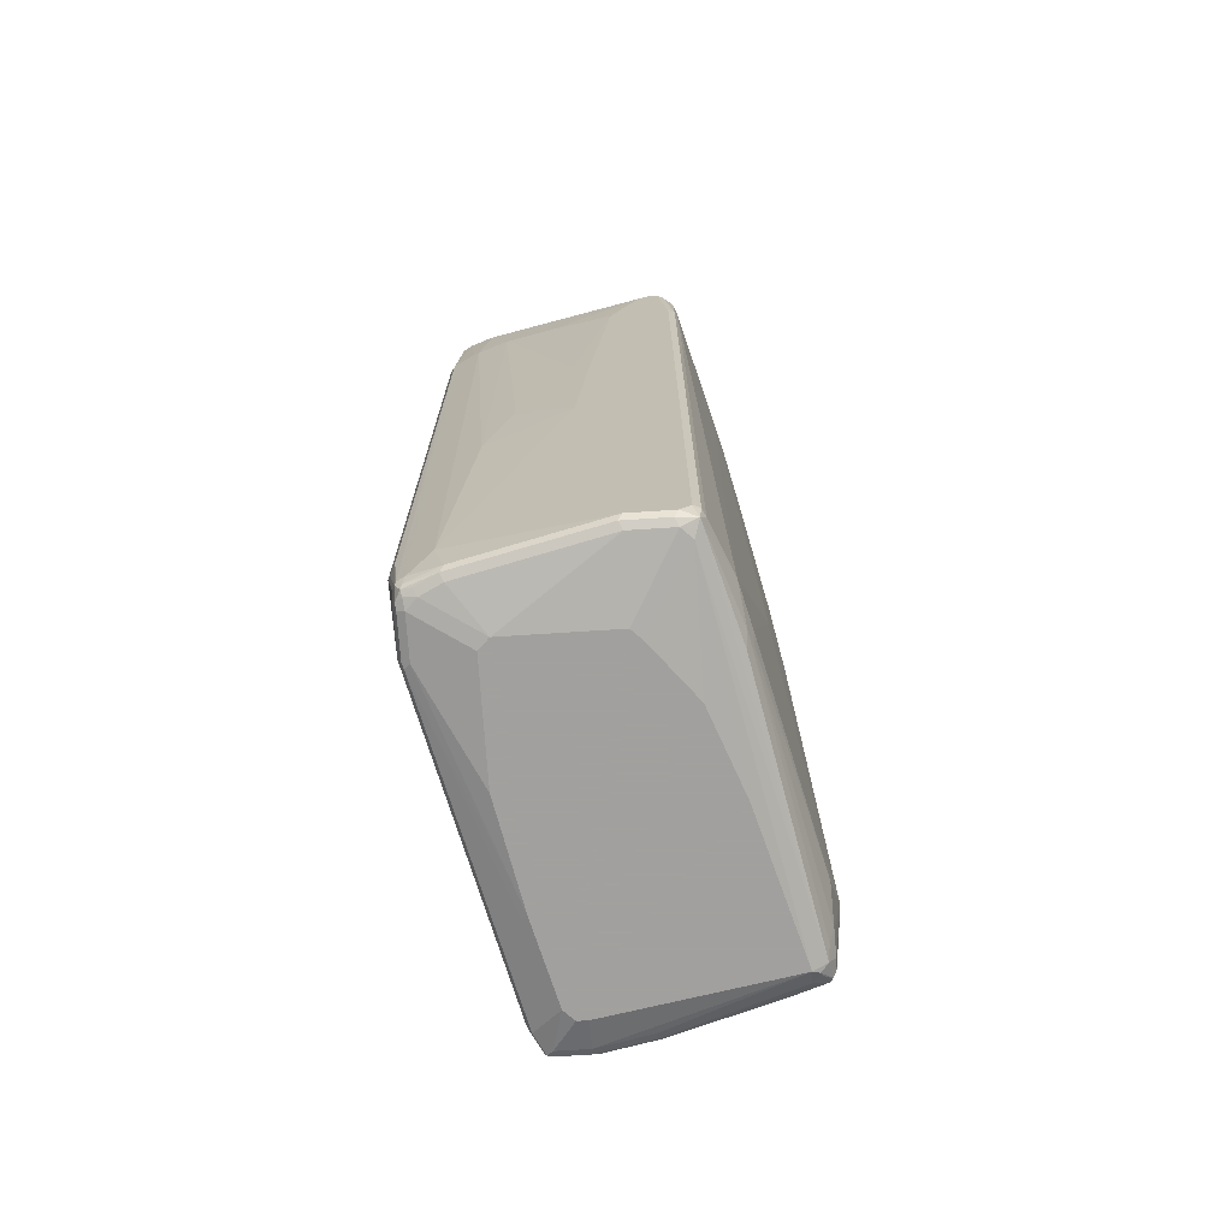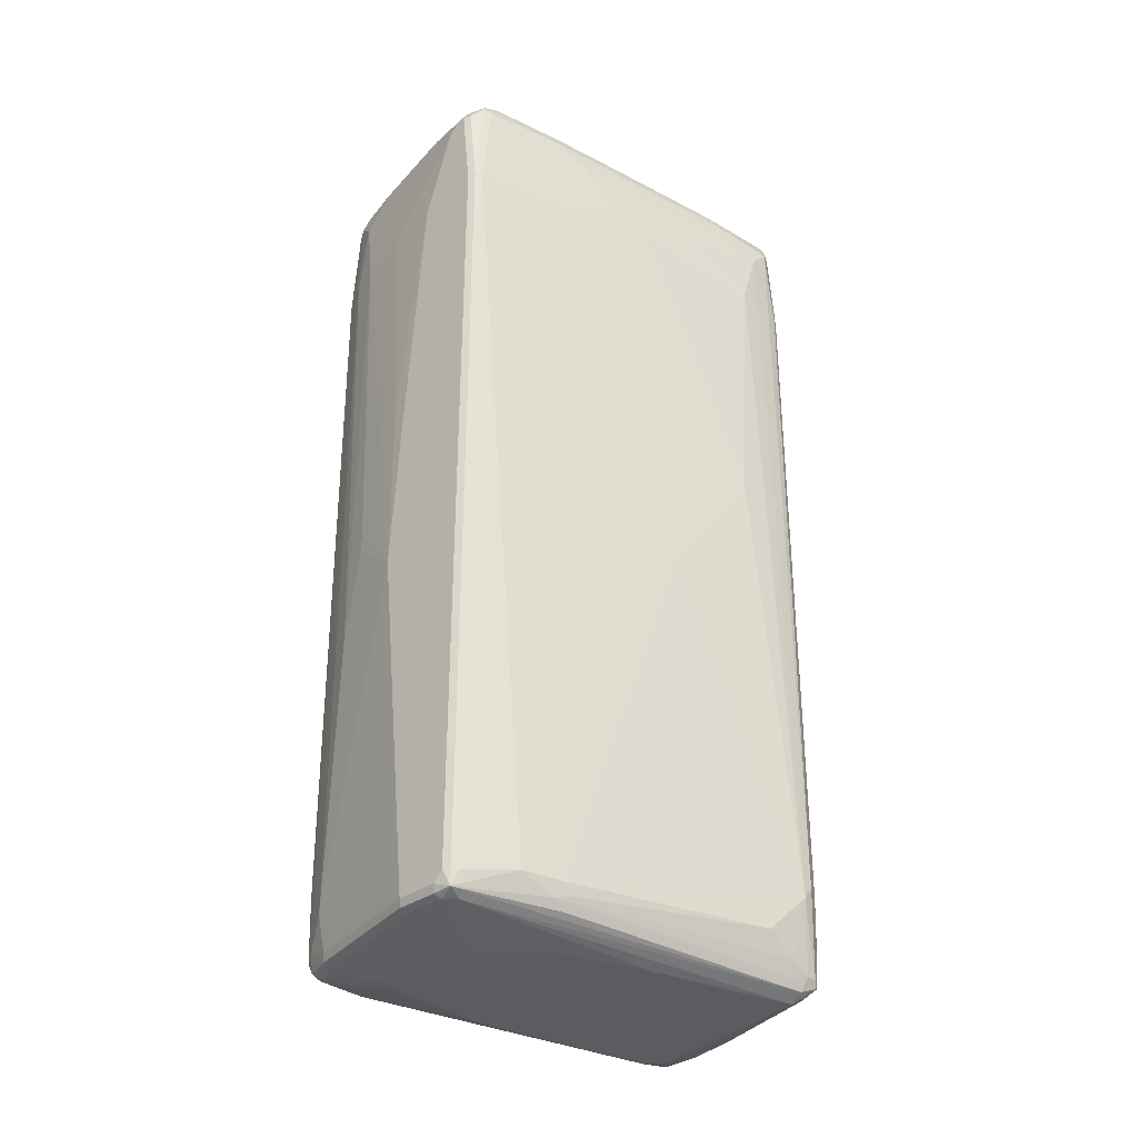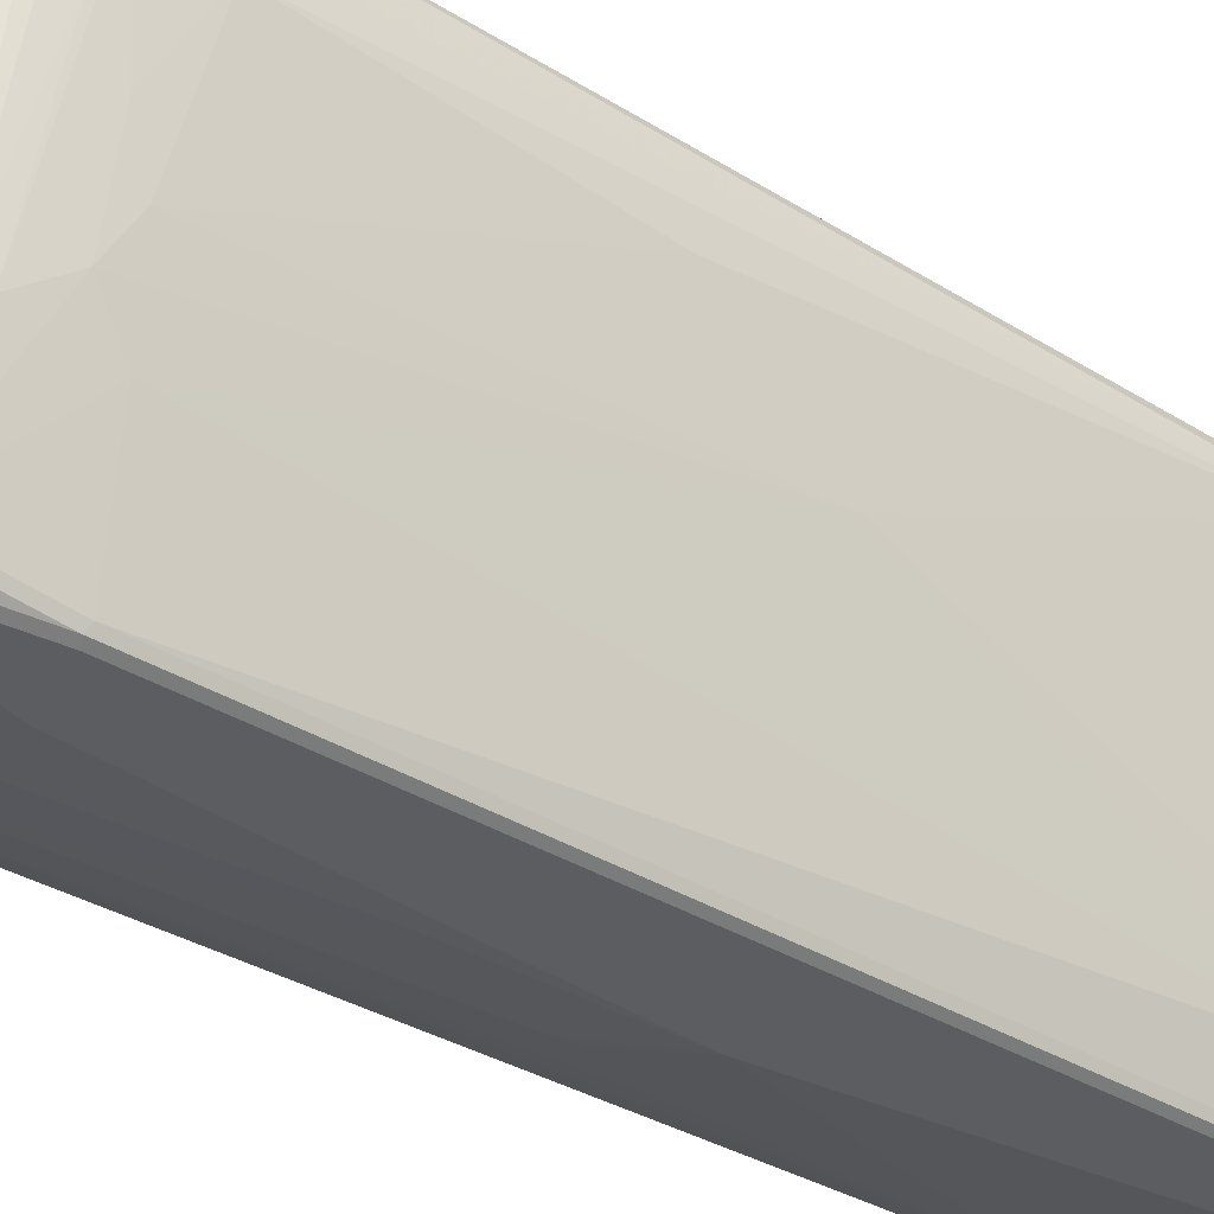
<metadata>
{"format":"obj","ext":"obj","renderer":"f3d","projection":"perspective","resolution":1024,"background":"white","views":[{"elev":-71.9,"azim":-176.3,"up":"+Y"},{"elev":-33.9,"azim":-136.3,"up":"+Y"},{"elev":-36.6,"azim":-128.4,"up":"+Z"}]}
</metadata>
<code>
v 0.1165 0.8544 0.4273
v 0.1457 0.8642 0.4175
v 0.1101 0.8674 0.4208
v 0.08413 0.8803 0.4143
v 0.05821 0.8544 0.4273
v 0.1359 0.835 0.4273
v 0.1327 0.8513 0.424
v 0.1489 0.8286 0.4208
v 0.1554 0.835 0.4078
v 0.1748 0.835 0.3496
v 0.1845 0.8642 0.2622
v 0.2978 0.8803 -0.2848
v 0.1813 0.8803 0.1813
v 0.1618 0.8803 0.2589
v 0.1359 0.8739 0.3884
v 0.09709 0.8934 0.369
v 0.1068 0.8836 0.3981
v 0.07765 0.8934 0.3884
v 0.06469 0.8803 0.4143
v 0.05179 0.8674 0.4208
v -0.04529 0.8674 0.4014
v -0.03881 0.8544 0.4078
v -0.05825 0.835 0.4078
v 0.03883 0.8156 0.4273
v 0.1359 0.6409 0.4273
v 0.1618 0.8027 0.3949
v 0.1489 0.6344 0.4208
v 0.1748 0.7962 0.369
v 0.2331 0.835 0.09704
v 0.2136 0.7962 0.2137
v 0.2816 0.8642 -0.165
v 0.2848 0.8868 -0.2978
v 0.2719 0.8934 -0.2913
v 0.2719 0.8934 -0.2719
v 0.2816 0.8836 -0.2428
v 0.301 0.8642 -0.2622
v 0.3107 0.8544 -0.2913
v 0.3043 0.8674 -0.2978
v 0.3043 0.8674 -0.3172
v 0.1359 0.8934 0.2525
v 0.1165 0.8934 0.3107
v 0.03883 0.8934 0.3884
v 0.03235 0.8868 0.4014
v -0.1813 0.8674 0.3626
v -0.06306 0.8642 0.3981
v -0.06069 0.8544 0.403
v -0.136 0.835 0.3884
v -0.01937 0.6409 0.4273
v 0.1165 0.3495 0.4273
v 0.1165 -0.8544 0.4078
v 0.1359 -0.3689 0.4078
v 0.1489 -0.3754 0.4014
v 0.1618 -0.2653 0.3949
v 0.1813 0.2589 0.356
v 0.1942 0.2524 0.3302
v 0.2719 0.835 -0.07763
v 0.2913 0.8544 -0.1942
v 0.3107 0.7962 -0.2137
v 0.2816 0.8836 -0.3155
v 0.2719 0.8885 -0.3131
v 0.2524 0.8934 -0.3107
v 0.3107 0.8544 -0.3107
v 0.3253 0.7962 -0.2937
v 0.3043 0.8544 -0.3237
v 0.301 0.8642 -0.3253
v -0.01937 0.8934 0.369
v -0.02585 0.8868 0.382
v -0.2395 0.8674 0.3431
v -0.2573 0.8642 0.3399
v -0.199 0.8642 0.3593
v -0.2201 0.848 0.3626
v -0.2136 0.835 0.369
v -0.1748 0.6409 0.3884
v -0.05825 -0.1747 0.4078
v -0.009679 0.06787 0.4224
v 0.01939 -0.05825 0.4273
v 0.07765 0.1553 0.4273
v 0.05821 -0.8544 0.4078
v 0.04852 -0.8642 0.403
v 0.1165 -0.8674 0.4014
v 0.1262 -0.8691 0.3981
v 0.1294 -0.8609 0.4014
v 0.1424 -0.8091 0.3949
v 0.1683 -0.2783 0.382
v 0.1813 0.2395 0.356
v 0.1942 0.233 0.3302
v 0.3237 0.7897 -0.2783
v 0.2524 -0.1165 0.05822
v 0.2524 0.8803 -0.3366
v 0.1748 0.8934 -0.3302
v 0.3253 0.7866 -0.301
v 0.3107 -0.3495 -0.2525
v 0.3107 -0.5438 -0.2719
v 0.3107 -0.6797 -0.2913
v 0.3107 -0.7185 -0.3107
v 0.2978 0.835 -0.3366
v 0.2913 0.8544 -0.3375
v 0.2622 0.8642 -0.3447
v -0.05825 0.8934 0.3496
v -0.233 0.8739 0.3302
v -0.2783 0.8674 0.3237
v -0.2864 0.8642 0.3205
v -0.2783 0.835 0.3366
v -0.2549 0.8544 0.3447
v -0.2266 0.835 0.3626
v -0.2427 0.6505 0.3641
v -0.2719 -0.8156 0.3302
v -0.1456 -0.2428 0.3835
v -0.136 -0.1165 0.3884
v 0.009699 -0.1844 0.4224
v -0.1553 -0.6797 0.369
v -0.136 -0.835 0.369
v -0.07763 -0.6603 0.3884
v 0.01939 -0.7185 0.4078
v 0.03883 -0.7962 0.4078
v -0.03881 -0.8544 0.3884
v -0.0485 -0.8642 0.3835
v 0.05821 -0.8674 0.4014
v 0.05821 -0.8739 0.3884
v 0.1165 -0.8739 0.3884
v 0.09709 -0.8934 0.3107
v 0.1457 -0.8691 0.3593
v 0.1489 -0.8609 0.3626
v 0.1489 -0.8221 0.382
v 0.1748 -0.2718 0.369
v 0.1942 -0.2912 0.3107
v 0.3107 -0.07766 -0.2331
v 0.2476 -0.6311 0.04852
v 0.2913 -0.4077 -0.1553
v 0.1748 0.8803 -0.356
v 0.09709 0.8934 -0.3496
v 0.3107 0.6409 -0.3302
v 0.3059 0.6311 -0.3399
v 0.3043 0.6409 -0.3431
v 0.2913 -0.8544 -0.2331
v 0.2913 -0.8544 -0.3107
v 0.2913 -0.835 -0.3302
v 0.3059 -0.7283 -0.3205
v 0.2816 0.8448 -0.3447
v 0.301 0.6505 -0.3447
v 0.2427 0.806 -0.3641
v 0.2039 0.8448 -0.3641
v 0.1845 0.8642 -0.3641
v -0.1748 0.8934 0.2525
v -0.2719 0.8739 0.3107
v -0.2848 0.8674 0.3107
v -0.2978 0.8415 0.2913
v -0.3059 0.8254 0.301
v -0.2986 0.835 0.3107
v -0.2978 0.8156 0.3172
v -0.2525 0.835 0.3496
v -0.3043 0.6409 0.3237
v -0.2978 -0.8156 0.3172
v -0.2816 -0.8254 0.3253
v -0.2136 -0.8156 0.3496
v -0.2233 -0.8254 0.3447
v -0.1456 -0.8448 0.3641
v -0.2427 -0.8642 0.3253
v -0.2719 -0.8803 0.2978
v -0.03881 -0.8674 0.382
v -0.1553 -0.8544 0.3569
v -0.03881 -0.8739 0.369
v -0.2719 -0.8934 0.2719
v 0.05821 -0.8934 0.3302
v 0.07765 -0.8934 0.3302
v 0.1165 -0.8934 0.2331
v 0.1359 -0.8934 0.1553
v 0.1457 -0.8885 0.165
v 0.2816 -0.8691 -0.2234
v 0.2848 -0.8674 -0.2331
v 0.1489 -0.8674 0.3496
v 0.1554 -0.8544 0.3496
v 0.1554 -0.8156 0.369
v 0.1748 -0.7379 0.3107
v 0.1748 -0.8156 0.2913
v 0.1942 -0.8156 0.2137
v 0.2524 -0.8156 -0.03881
v -0.01937 0.8803 -0.3949
v 0.09709 0.8868 -0.3626
v 0.09709 0.8739 -0.3763
v -5.371e-05 0.8934 -0.369
v 0.2978 -0.7185 -0.3366
v 0.2913 0.6409 -0.3496
v 0.2848 -0.835 -0.3431
v 0.2136 -0.835 0.1165
v 0.2864 -0.8642 -0.3205
v 0.2864 -0.8448 -0.3399
v 0.2622 0.6505 -0.3641
v 0.2719 0.835 -0.3496
v 0.2654 0.6409 -0.3626
v 0.2331 0.7962 -0.369
v 0.1748 0.8544 -0.369
v -0.009679 0.8642 -0.403
v -0.1942 0.8934 0.1553
v -0.1942 0.8934 -0.03881
v -0.2816 0.8691 0.301
v -0.2654 0.8674 0.1553
v -0.2783 0.8609 0.2137
v -0.3107 0.8156 0.2913
v -0.3059 0.6505 0.3205
v -0.3172 -0.6991 0.2978
v -0.3043 -0.8544 0.3042
v -0.301 -0.8642 0.3058
v -0.2913 -0.835 0.318
v -0.2913 -0.8788 0.2889
v -0.2816 -0.8836 0.2864
v -0.1942 -0.8934 0
v -0.2848 -0.8868 0.2783
v -0.2978 -0.8803 0.2654
v -0.136 -0.8739 -0.3884
v 0.1748 -0.8934 -0.03881
v 0.2719 -0.8739 -0.2331
v 0.2719 -0.8739 -0.3107
v 0.2848 -0.8674 -0.3107
v -0.1165 0.8803 -0.3949
v -0.1262 0.8885 -0.3787
v -5.371e-05 0.8868 -0.382
v -5.371e-05 0.8739 -0.3957
v -0.09707 0.8609 -0.4143
v -0.1165 0.8934 -0.369
v 0.2719 -0.835 -0.3496
v 0.2743 -0.8544 -0.3447
v 0.2743 -0.8691 -0.3302
v 0.2768 -0.8642 -0.3399
v 0.2524 0.6409 -0.369
v 0.1359 0.7962 -0.3884
v -0.07763 0.8156 -0.4273
v 0.1942 0.6409 -0.3884
v 0.09709 0.6409 -0.4078
v -0.09707 0.835 -0.4273
v -0.01937 0.8544 -0.4078
v -0.08738 0.8448 -0.4224
v -0.1553 0.8934 -0.2525
v -0.1651 0.8885 -0.2622
v -0.2039 0.8885 -0.04852
v -0.2622 0.8691 0.1456
v -0.267 0.8569 0.1359
v -0.2719 0.8544 0.1553
v -0.2913 0.835 0.2137
v -0.2007 0.8803 -0.1359
v -0.2913 0.8156 0.1942
v -0.3107 0.7768 0.2525
v -0.3302 -0.6797 0.2719
v -0.3107 0.6409 0.3107
v -0.3172 -0.6797 0.2978
v -0.3302 -0.6991 0.2719
v -0.3107 -0.8544 0.2913
v -0.3043 -0.8674 0.2978
v -0.136 -0.8934 -0.1553
v -0.3107 -0.8544 0.2719
v -0.301 -0.8642 0.2428
v -0.2007 -0.8609 -0.2201
v -0.1456 -0.8642 -0.4175
v -0.1327 -0.8707 -0.4046
v -0.1165 -0.8739 -0.4078
v -0.05825 -0.8934 -0.2525
v 0.1748 -0.8934 -0.2525
v 0.2524 -0.8739 -0.3302
v -0.136 0.8812 -0.3884
v -0.1165 0.8609 -0.4143
v -0.1456 0.8691 -0.3981
v -0.1456 0.8885 -0.3593
v -0.136 0.8934 -0.3496
v 0.2136 -0.8544 -0.369
v 0.2331 -0.7768 -0.369
v 0.2201 -0.8674 -0.3626
v 0.2589 -0.8674 -0.3431
v 0.1942 -0.2524 -0.3884
v -0.01937 0.6409 -0.4273
v 0.04852 0.1844 -0.4224
v 0.1457 -0.04845 -0.403
v 0.03883 -0.1747 -0.4273
v -0.1165 0.835 -0.4273
v -0.2201 0.8803 -0.01941
v -0.2088 0.8569 -0.1553
v -0.1942 0.8544 -0.2331
v -0.1813 0.8803 -0.2331
v -0.2913 0.7962 0.1748
v -0.2136 0.8156 -0.1748
v -0.2719 0.7379 0.05822
v -0.3107 0.6603 0.2137
v -0.3302 -0.7185 0.2525
v -0.3107 -0.835 0.2331
v -0.2039 -0.8448 -0.2428
v -0.1942 -0.8156 -0.3107
v -0.1553 -0.835 -0.4078
v -0.1489 -0.8286 -0.4208
v -0.136 -0.835 -0.4273
v -0.1327 -0.8513 -0.424
v -0.1165 -0.8544 -0.4273
v -0.11 -0.8674 -0.4208
v -0.03881 -0.8739 -0.4078
v -0.03881 -0.8934 -0.2719
v 0.1554 -0.8934 -0.2719
v 0.2136 -0.8739 -0.3496
v -0.1262 0.8497 -0.4175
v -0.136 0.8522 -0.4127
v -0.1489 0.8609 -0.4014
v -0.1505 0.8763 -0.369
v -0.03881 -0.8544 -0.4273
v -0.03233 -0.8674 -0.4208
v 0.1457 -0.08728 -0.403
v 0.01939 0.1359 -0.4273
v -0.1295 0.8415 -0.4208
v -0.136 0.6603 -0.4273
v -0.1553 0.8544 -0.3884
v -0.233 0.7379 -0.1165
v -0.2525 0.6991 -0.03881
v -0.2719 0.602 0.03881
v -0.3107 0.1359 0.1748
v -0.2719 -0.09708 0
v -0.2136 -0.8156 -0.2331
v -0.3107 -0.7962 0.1748
v -0.2136 -0.835 -0.2137
v -0.2104 -0.8319 -0.2298
v -0.2136 0.6797 -0.1942
v -0.1553 0.6603 -0.4078
v -0.1489 0.6668 -0.4208
f 1 2 3
f 183 221 190
f 184 187 222
f 184 222 221
f 186 214 223
f 186 223 224
f 186 224 187
f 187 224 222
f 188 190 225
f 188 225 191
f 188 191 189
f 190 221 225
f 191 226 227
f 191 227 192
f 191 225 228
f 191 228 229
f 182 187 184
f 181 216 220
f 180 193 218
f 178 260 215
f 169 212 213
f 169 213 214
f 169 214 170
f 170 214 186
f 172 185 176
f 172 176 175
f 172 175 173
f 191 229 226
f 178 215 216
f 178 181 217
f 178 217 179
f 178 180 218
f 178 218 193
f 178 193 232
f 178 232 219
f 178 219 260
f 178 216 181
f 192 230 231
f 192 227 230
f 193 231 230
f 201 245 243
f 201 243 246
f 201 246 247
f 201 247 202
f 202 247 248
f 202 248 203
f 203 248 205
f 200 245 201
f 205 208 206
f 207 210 249
f 208 248 209
f 209 248 247
f 209 247 250
f 209 250 251
f 209 251 284
f 209 284 252
f 205 248 208
f 167 169 168
f 200 243 245
f 199 244 200
f 193 230 232
f 195 233 234
f 195 234 235
f 195 235 196
f 196 236 197
f 196 235 236
f 197 237 238
f 200 244 243
f 197 238 239
f 197 236 240
f 197 240 237
f 199 239 241
f 199 241 278
f 199 278 242
f 199 242 243
f 199 243 244
f 197 239 198
f 209 252 253
f 167 212 169
f 163 210 207
f 135 185 172
f 135 172 171
f 135 171 170
f 135 170 186
f 135 186 136
f 136 186 137
f 137 186 187
f 137 187 138
f 138 187 182
f 139 140 188
f 139 188 189
f 139 189 191
f 139 191 141
f 140 183 190
f 140 190 188
f 135 176 185
f 135 177 176
f 134 221 183
f 134 184 221
f 128 174 173
f 128 173 175
f 128 175 176
f 128 176 177
f 128 177 135
f 130 178 179
f 130 179 131
f 141 191 142
f 130 143 180
f 131 179 217
f 131 217 181
f 132 138 133
f 133 138 182
f 133 182 134
f 134 183 140
f 134 182 184
f 130 180 178
f 142 192 143
f 142 191 192
f 143 193 180
f 153 203 204
f 153 204 154
f 154 204 203
f 154 203 158
f 154 158 157
f 154 157 156
f 157 158 161
f 153 202 203
f 158 203 159
f 159 206 163
f 159 163 160
f 159 203 205
f 160 163 162
f 163 206 208
f 163 208 209
f 163 209 210
f 159 205 206
f 167 211 212
f 153 201 202
f 152 200 201
f 143 192 231
f 143 231 193
f 144 194 145
f 145 194 195
f 145 195 196
f 145 196 146
f 146 196 197
f 152 201 153
f 146 197 198
f 147 198 239
f 147 239 199
f 147 199 148
f 148 199 200
f 148 200 150
f 148 150 149
f 150 200 152
f 146 198 147
f 126 174 128
f 209 253 210
f 210 254 255
f 266 295 292
f 266 292 301
f 266 301 300
f 268 272 302
f 269 270 303
f 270 272 303
f 271 302 272
f 273 304 296
f 273 305 304
f 275 277 276
f 276 306 279
f 276 279 278
f 276 277 299
f 276 299 306
f 279 306 307
f 265 272 268
f 265 300 272
f 264 300 265
f 264 266 300
f 255 291 301
f 255 301 292
f 255 292 294
f 255 294 293
f 257 294 258
f 258 295 266
f 258 266 267
f 279 307 280
f 258 294 295
f 260 273 296
f 260 296 297
f 260 297 261
f 261 297 298
f 261 298 299
f 261 299 262
f 262 299 277
f 259 261 262
f 280 307 308
f 280 308 281
f 281 308 309
f 290 300 301
f 290 301 291
f 292 295 294
f 296 304 297
f 297 304 298
f 298 306 299
f 298 304 318
f 288 290 289
f 298 318 317
f 304 305 318
f 306 317 316
f 306 316 307
f 307 316 311
f 307 311 308
f 308 311 310
f 308 310 309
f 298 317 306
f 253 255 254
f 287 305 288
f 286 318 287
f 281 309 310
f 281 310 282
f 282 311 312
f 282 312 313
f 282 313 283
f 282 310 311
f 283 314 284
f 287 318 305
f 283 313 314
f 284 315 285
f 285 315 312
f 285 312 311
f 285 311 316
f 285 316 317
f 285 317 286
f 286 317 318
f 284 314 315
f 210 253 254
f 253 291 255
f 253 289 290
f 222 224 266
f 222 266 264
f 223 258 267
f 223 267 224
f 224 267 266
f 225 265 268
f 225 268 228
f 226 229 227
f 227 229 269
f 227 269 303
f 227 303 272
f 227 272 300
f 227 300 290
f 227 290 288
f 227 288 305
f 221 265 225
f 221 264 265
f 221 222 264
f 219 273 260
f 210 255 293
f 210 293 256
f 210 256 249
f 211 257 213
f 211 213 212
f 213 258 223
f 213 223 214
f 227 305 273
f 213 257 258
f 215 260 261
f 215 261 259
f 216 262 263
f 216 263 220
f 216 259 262
f 219 232 230
f 219 230 273
f 215 259 216
f 227 273 230
f 228 270 229
f 228 268 302
f 242 279 280
f 242 280 281
f 242 281 282
f 242 282 243
f 243 282 246
f 246 282 247
f 247 282 250
f 242 278 279
f 250 282 283
f 251 283 284
f 252 284 253
f 253 284 285
f 253 285 286
f 253 286 287
f 253 287 288
f 253 288 289
f 250 283 251
f 253 290 291
f 241 276 278
f 239 276 241
f 228 302 271
f 228 271 272
f 228 272 270
f 229 270 269
f 233 263 234
f 234 263 262
f 234 262 277
f 240 277 275
f 234 277 240
f 235 240 274
f 235 274 236
f 236 274 240
f 237 275 276
f 237 276 239
f 237 239 238
f 237 240 275
f 234 240 235
f 126 173 174
f 125 173 126
f 123 173 124
f 27 52 53
f 28 54 55
f 28 55 30
f 29 56 57
f 29 57 31
f 29 30 58
f 29 58 56
f 30 55 58
f 31 57 36
f 32 59 60
f 32 60 33
f 32 39 59
f 33 60 61
f 36 57 37
f 37 62 39
f 26 54 28
f 26 85 54
f 26 125 85
f 26 84 125
f 19 43 21
f 19 21 20
f 21 44 70
f 21 70 45
f 21 45 46
f 21 46 22
f 21 43 44
f 37 39 38
f 22 46 23
f 23 47 48
f 23 48 24
f 25 49 50
f 25 50 51
f 25 51 52
f 25 52 27
f 26 53 84
f 23 46 47
f 37 57 58
f 37 58 63
f 37 63 62
f 50 79 80
f 50 80 81
f 50 81 82
f 50 82 52
f 50 52 51
f 50 77 76
f 50 76 78
f 50 78 79
f 52 82 83
f 53 83 124
f 53 124 84
f 54 85 86
f 54 86 55
f 55 86 58
f 56 58 57
f 58 87 63
f 52 83 53
f 19 42 43
f 49 77 50
f 48 74 75
f 39 62 64
f 39 64 65
f 39 65 59
f 42 66 67
f 42 67 43
f 43 67 44
f 44 68 69
f 48 75 76
f 44 69 70
f 45 70 71
f 45 71 46
f 46 71 72
f 46 72 47
f 47 72 48
f 48 72 73
f 48 73 74
f 44 67 68
f 58 86 88
f 16 42 18
f 16 99 66
f 2 14 15
f 2 15 16
f 2 16 17
f 2 17 4
f 2 4 3
f 4 17 18
f 4 18 42
f 4 42 19
f 5 19 20
f 5 20 21
f 5 21 22
f 5 22 23
f 5 23 24
f 6 25 27
f 6 27 8
f 2 13 14
f 2 12 13
f 2 11 12
f 2 10 11
f 1 3 4
f 1 4 19
f 1 19 5
f 1 5 24
f 1 24 48
f 1 48 76
f 1 76 77
f 8 26 9
f 1 77 49
f 1 25 6
f 1 6 7
f 1 7 2
f 2 7 6
f 2 6 8
f 2 8 9
f 2 9 10
f 1 49 25
f 8 27 53
f 8 53 26
f 9 26 28
f 15 41 16
f 16 18 17
f 16 41 40
f 16 40 34
f 16 34 33
f 16 33 61
f 16 61 90
f 15 40 41
f 16 90 131
f 16 181 220
f 16 220 263
f 16 263 233
f 16 233 195
f 16 195 194
f 16 194 144
f 16 144 99
f 16 131 181
f 16 66 42
f 14 40 15
f 13 34 14
f 9 28 10
f 10 29 11
f 10 28 30
f 10 30 29
f 11 29 31
f 11 31 12
f 12 32 33
f 14 34 40
f 12 33 34
f 12 35 13
f 12 31 36
f 12 36 37
f 12 37 38
f 12 38 39
f 12 39 32
f 13 35 34
f 12 34 35
f 58 88 87
f 59 89 60
f 59 65 89
f 102 148 149
f 102 149 150
f 102 150 103
f 103 151 104
f 103 150 152
f 103 152 106
f 103 106 151
f 104 151 105
f 105 151 106
f 106 152 153
f 106 153 154
f 106 154 107
f 107 154 156
f 107 156 155
f 107 155 108
f 102 147 148
f 102 146 147
f 102 145 146
f 101 145 102
f 94 135 95
f 95 135 136
f 95 136 137
f 95 137 138
f 95 138 132
f 96 139 97
f 96 134 140
f 108 155 111
f 96 140 139
f 98 139 141
f 98 141 142
f 98 142 143
f 98 143 130
f 99 144 145
f 99 145 100
f 100 145 101
f 97 139 98
f 111 155 112
f 112 155 156
f 112 156 157
f 121 249 256
f 121 256 293
f 121 293 294
f 121 294 257
f 121 257 211
f 121 211 167
f 121 167 166
f 121 207 249
f 121 166 122
f 122 167 168
f 122 168 169
f 122 169 170
f 122 170 171
f 122 171 172
f 122 172 123
f 123 172 173
f 122 166 167
f 94 128 135
f 121 163 207
f 121 165 164
f 112 157 117
f 112 117 116
f 112 116 115
f 112 115 114
f 112 114 113
f 117 158 159
f 117 159 160
f 121 164 163
f 117 157 161
f 118 160 162
f 118 162 119
f 119 162 163
f 119 163 164
f 119 164 165
f 119 165 120
f 120 165 121
f 117 161 158
f 93 129 128
f 93 128 94
f 92 129 93
f 69 102 103
f 69 103 104
f 69 104 71
f 69 71 70
f 71 104 72
f 72 104 105
f 72 105 106
f 69 101 102
f 72 106 73
f 73 107 108
f 73 108 109
f 73 109 74
f 74 110 76
f 74 76 75
f 74 109 108
f 74 108 111
f 73 106 107
f 74 111 112
f 68 100 101
f 66 68 67
f 60 89 61
f 61 89 90
f 62 63 91
f 62 91 64
f 63 87 92
f 63 92 93
f 63 93 94
f 68 101 69
f 63 94 95
f 64 96 65
f 64 91 96
f 65 96 97
f 65 97 98
f 65 98 89
f 66 99 100
f 66 100 68
f 63 95 91
f 312 315 314
f 74 112 113
f 74 114 110
f 85 125 86
f 86 125 126
f 86 126 88
f 87 88 127
f 87 127 92
f 88 126 128
f 88 128 129
f 84 173 125
f 88 129 127
f 89 98 130
f 90 130 131
f 91 132 133
f 91 133 134
f 91 134 96
f 91 95 132
f 92 127 129
f 89 130 90
f 74 113 114
f 84 124 173
f 82 123 124
f 76 110 114
f 76 114 115
f 76 115 78
f 78 116 117
f 78 117 79
f 78 115 116
f 79 117 160
f 82 124 83
f 79 160 118
f 80 118 81
f 81 119 120
f 81 120 121
f 81 121 122
f 81 122 123
f 81 123 82
f 81 118 119
f 79 118 80
f 312 314 313

</code>
